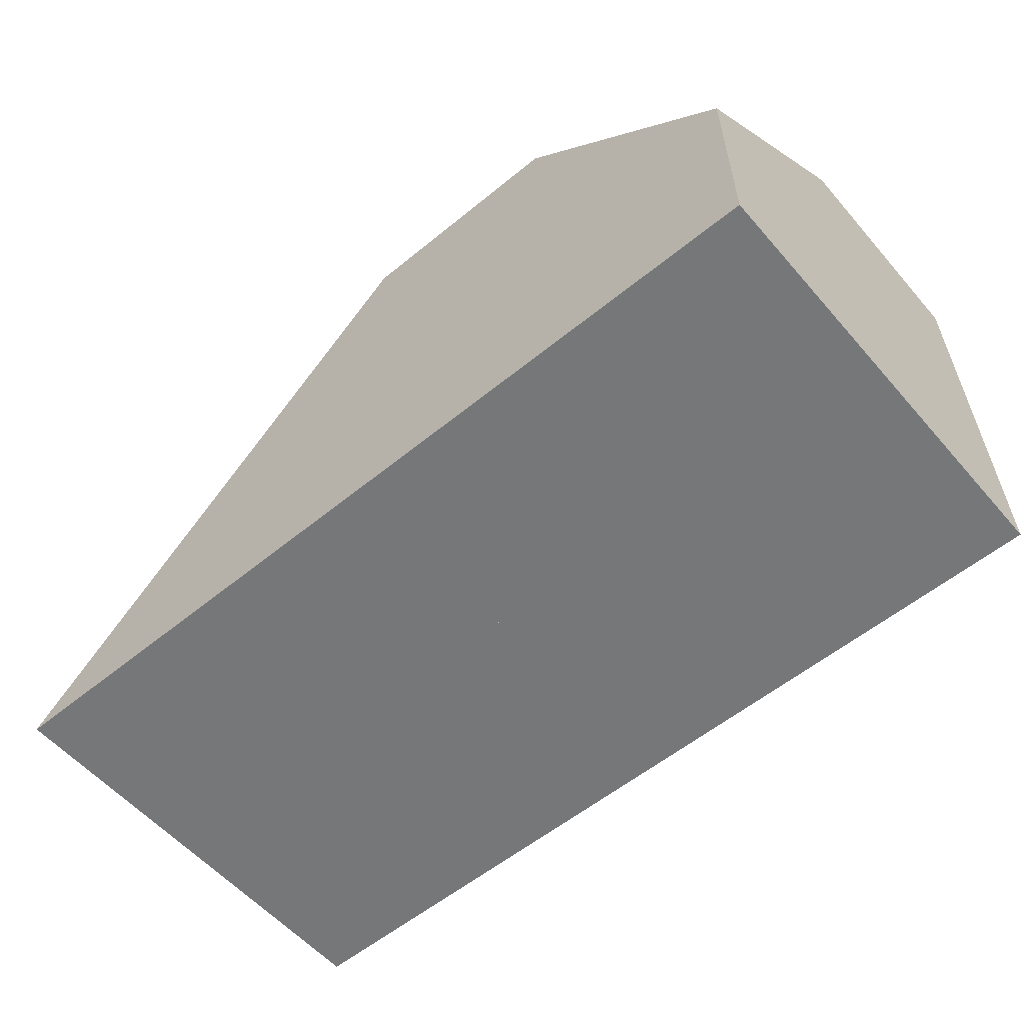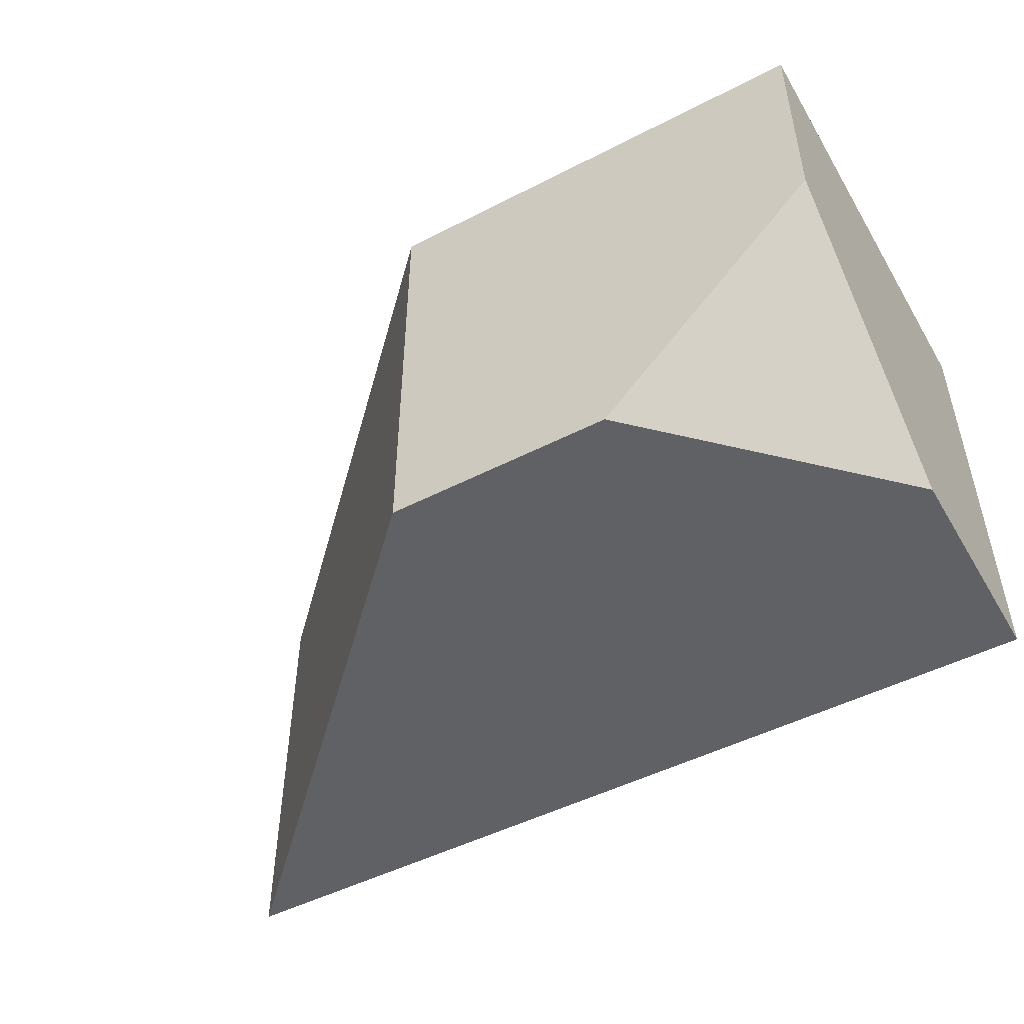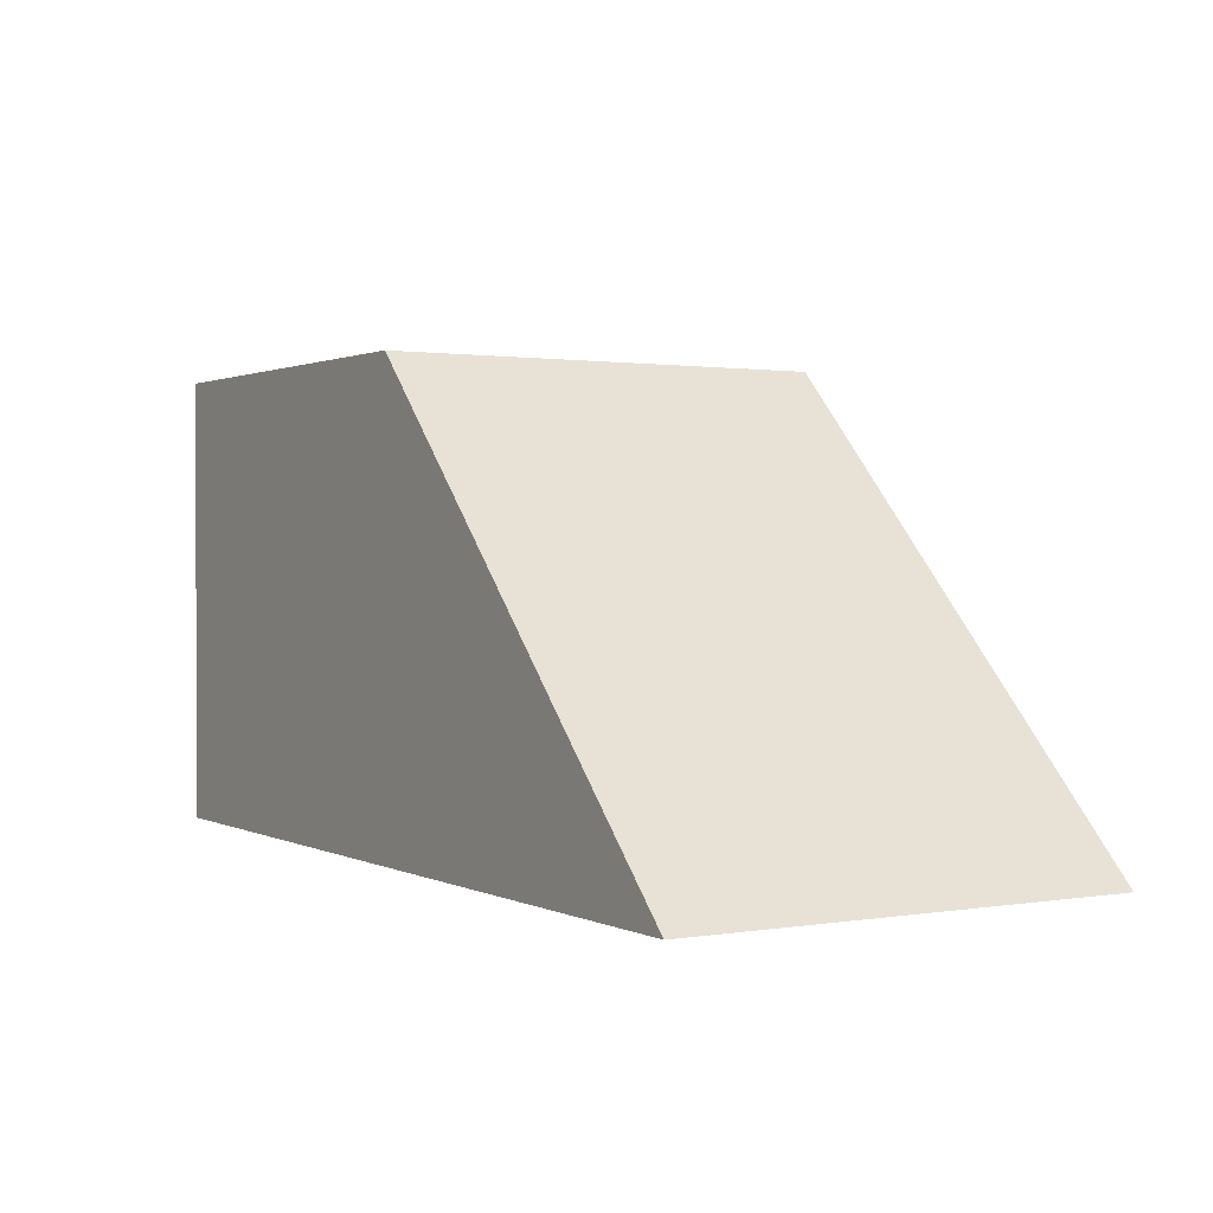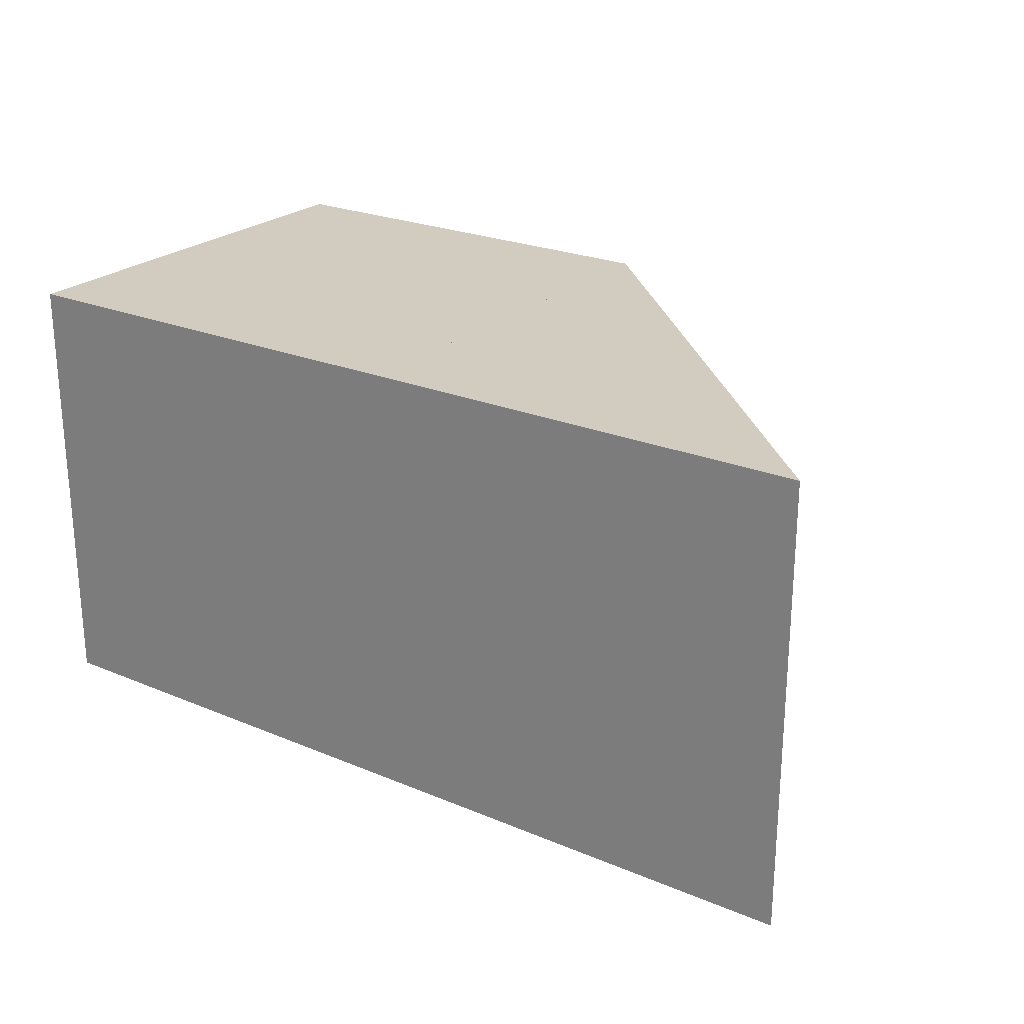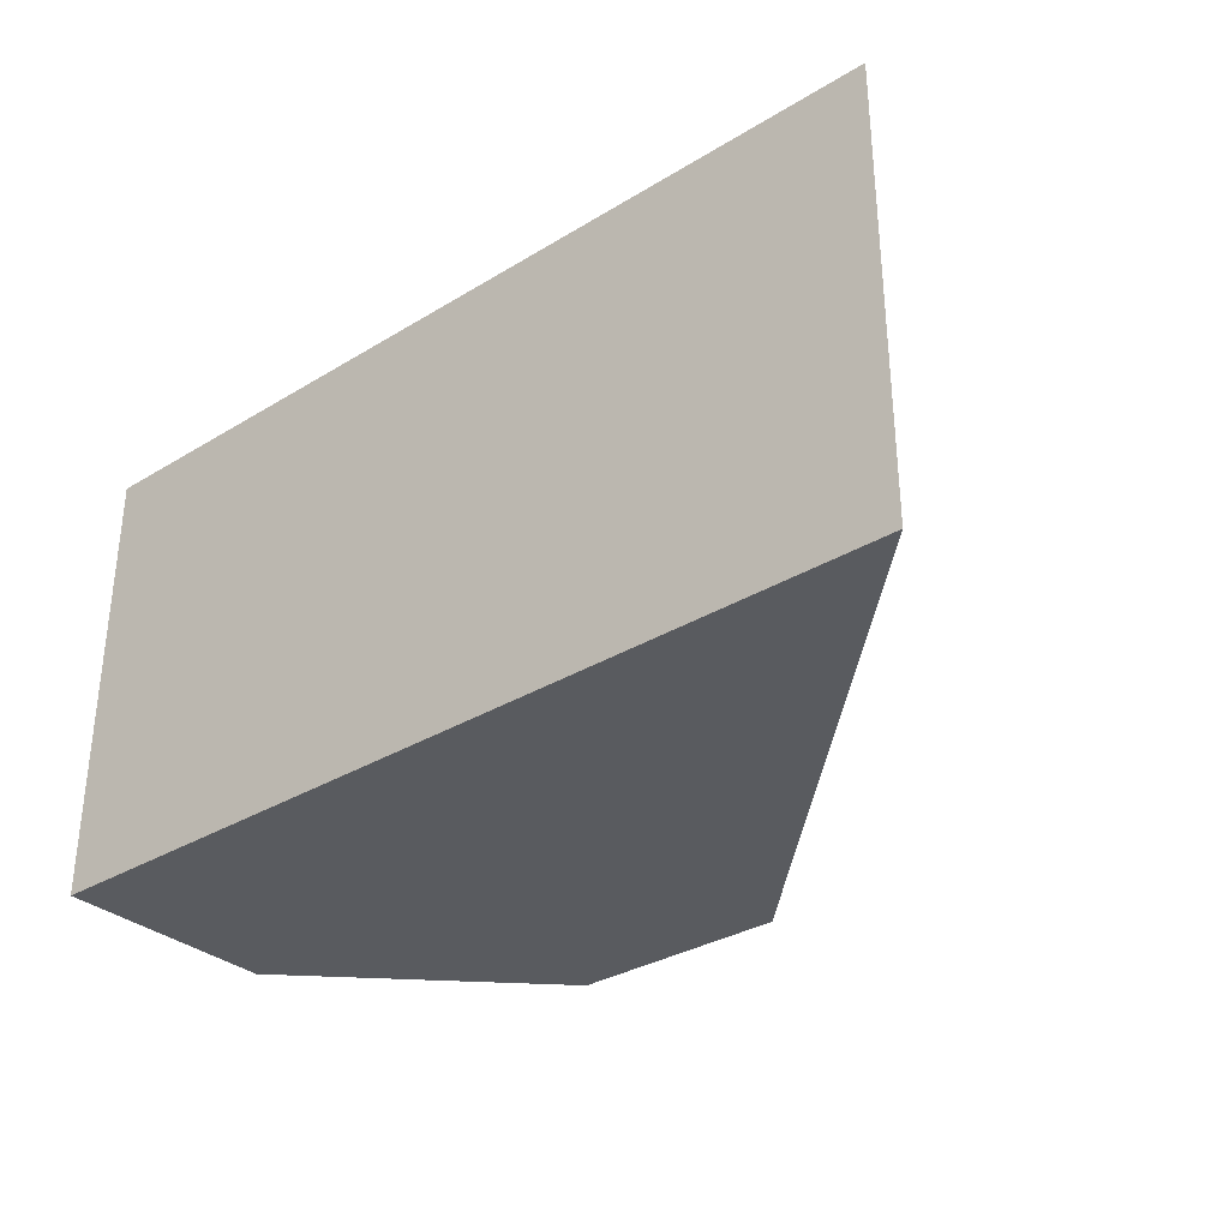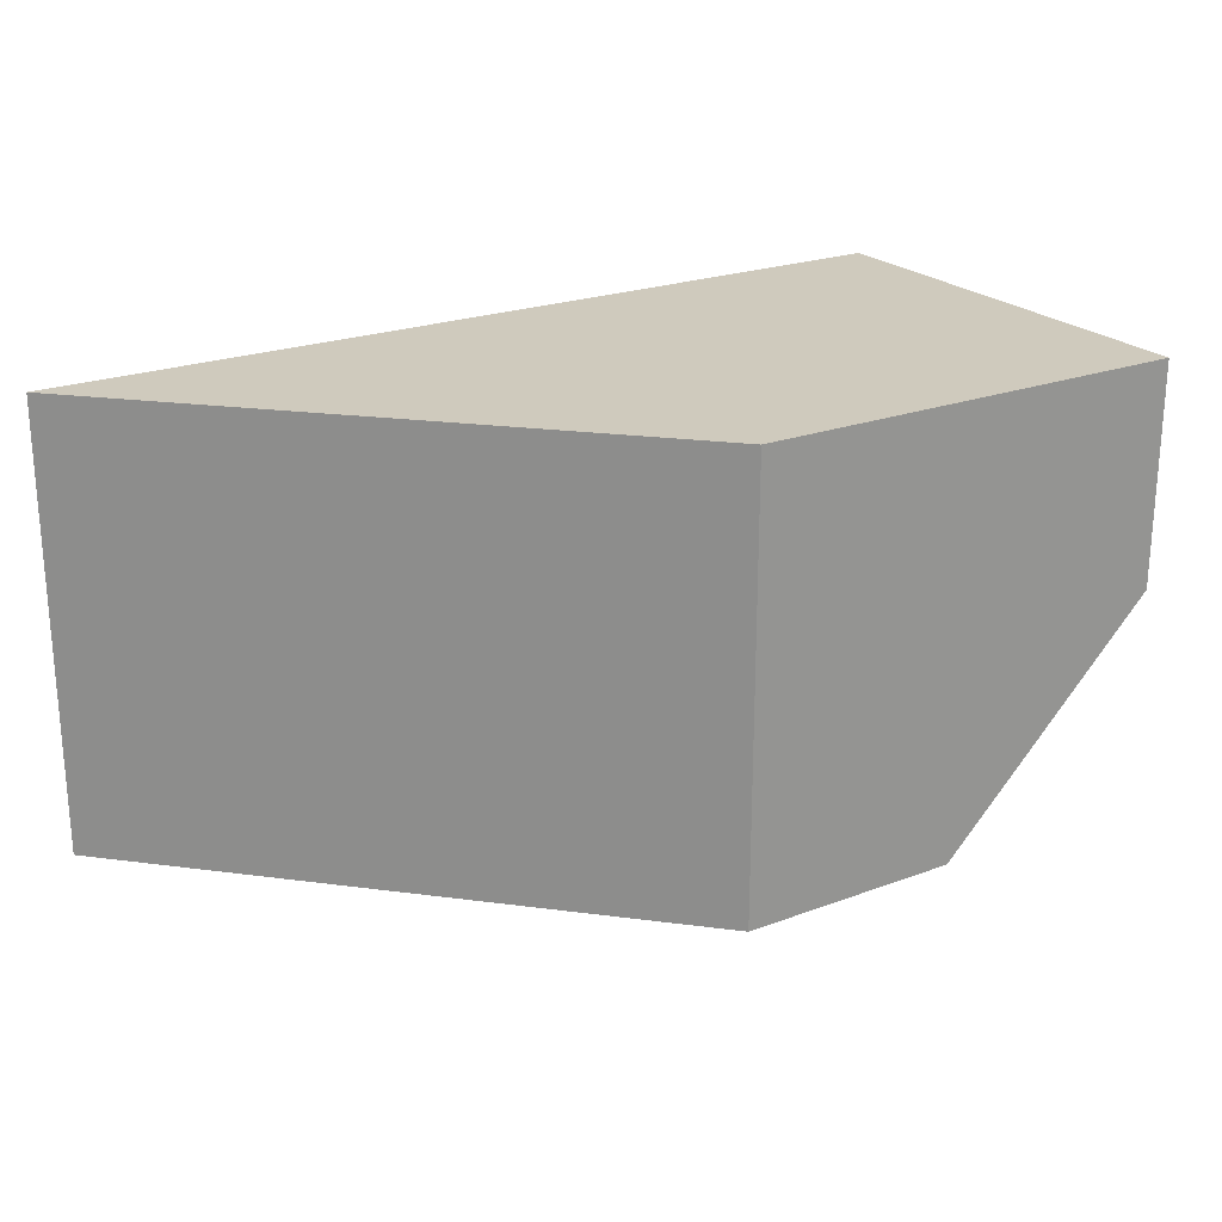
<metadata>
{"format":"obj","ext":"obj","renderer":"f3d","projection":"perspective","resolution":1024,"background":"white","views":[{"elev":-57.0,"azim":40.4,"up":"+Z"},{"elev":-48.9,"azim":29.8,"up":"+Y"},{"elev":1.2,"azim":-121.2,"up":"+Z"},{"elev":24.0,"azim":-145.2,"up":"+Y"},{"elev":-32.6,"azim":-139.9,"up":"+Y"},{"elev":22.9,"azim":-32.4,"up":"+Y"}]}
</metadata>
<code>
o 6_Cube.006
v 0 -2 -0.001
v 0 -2 1.999
v -2 -2 -0.001
v 0 0 -0.000999
v -1e-06 0 1.999
v -2 0 -0.001
v 2 -2 -0.001
v -0 -2 1.999
v 0 -2 -0.001
v 2 0 -0.000999
v 2 0 1.999
v -0 0 1.999
v 0 0 -0.001
v 2 -2 0.999
v 1 -2 1.999
v 2 -1 1.999
g 6_Cube.006_Material.004
f 2 3 1
g 6_Cube.006_Material_2_zzz
f 4 2 1
f 1 6 4
g 6_Cube.006_Material.004
f 6 2 5
f 5 4 6
g 6_Cube.006_Material.008
f 13 11 10
f 12 8 15
g 6_Cube.006_Material_2_zzz
f 8 13 9
f 7 13 10
g 6_Cube.006_Material.008
f 15 14 16
f 10 16 14
f 15 8 9
g 6_Cube.006_Material_2_zzz
f 4 5 2
f 1 3 6
g 6_Cube.006_Material.004
f 6 3 2
g 6_Cube.006_Material.008
f 13 12 11
f 15 16 12
f 11 12 16
g 6_Cube.006_Material_2_zzz
f 8 12 13
f 7 9 13
g 6_Cube.006_Material.008
f 14 7 10
f 10 11 16
f 9 7 14
f 14 15 9

</code>
